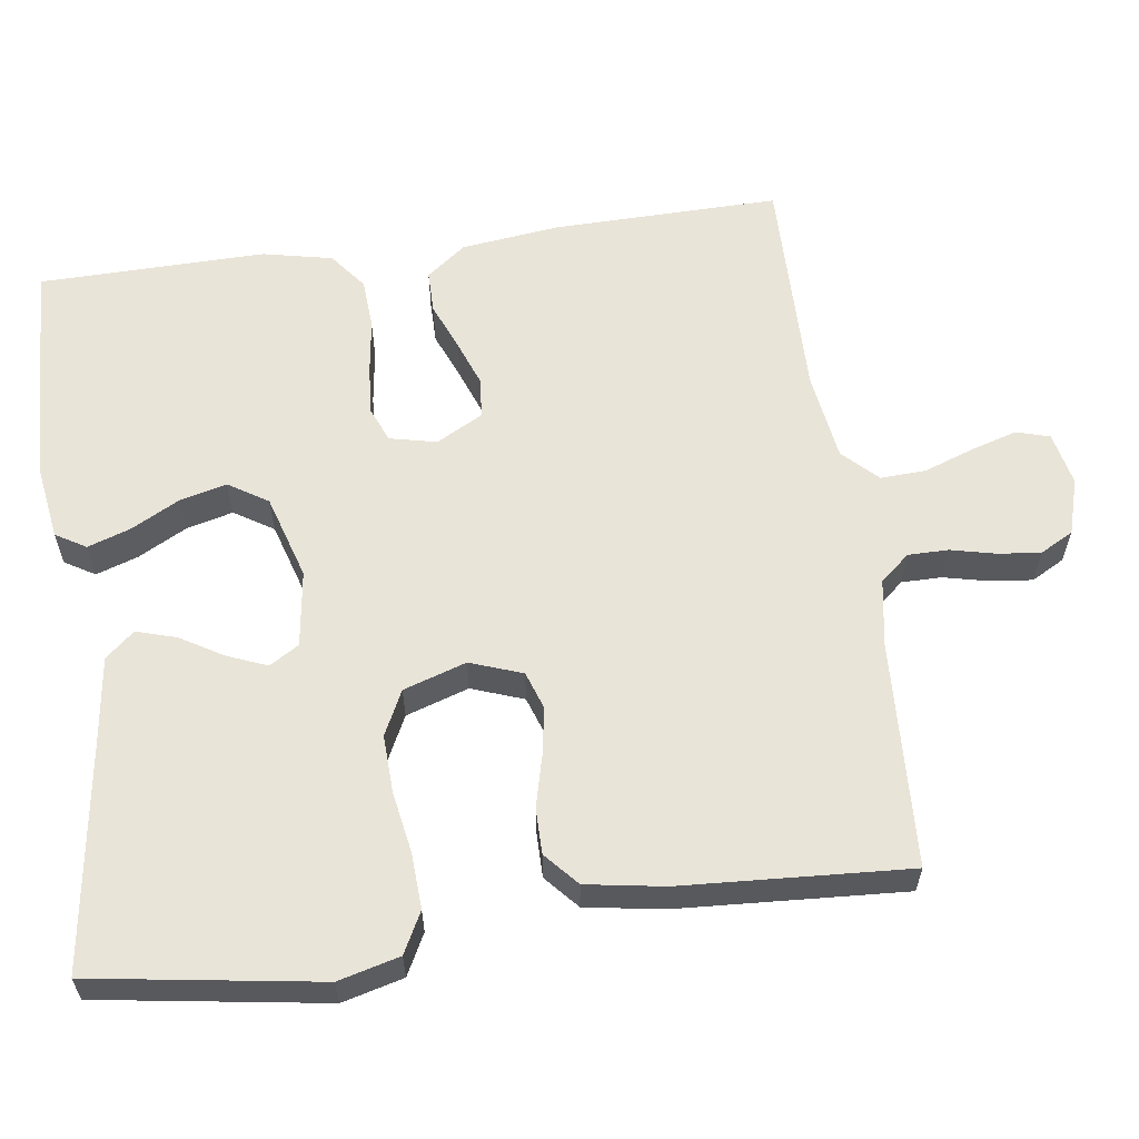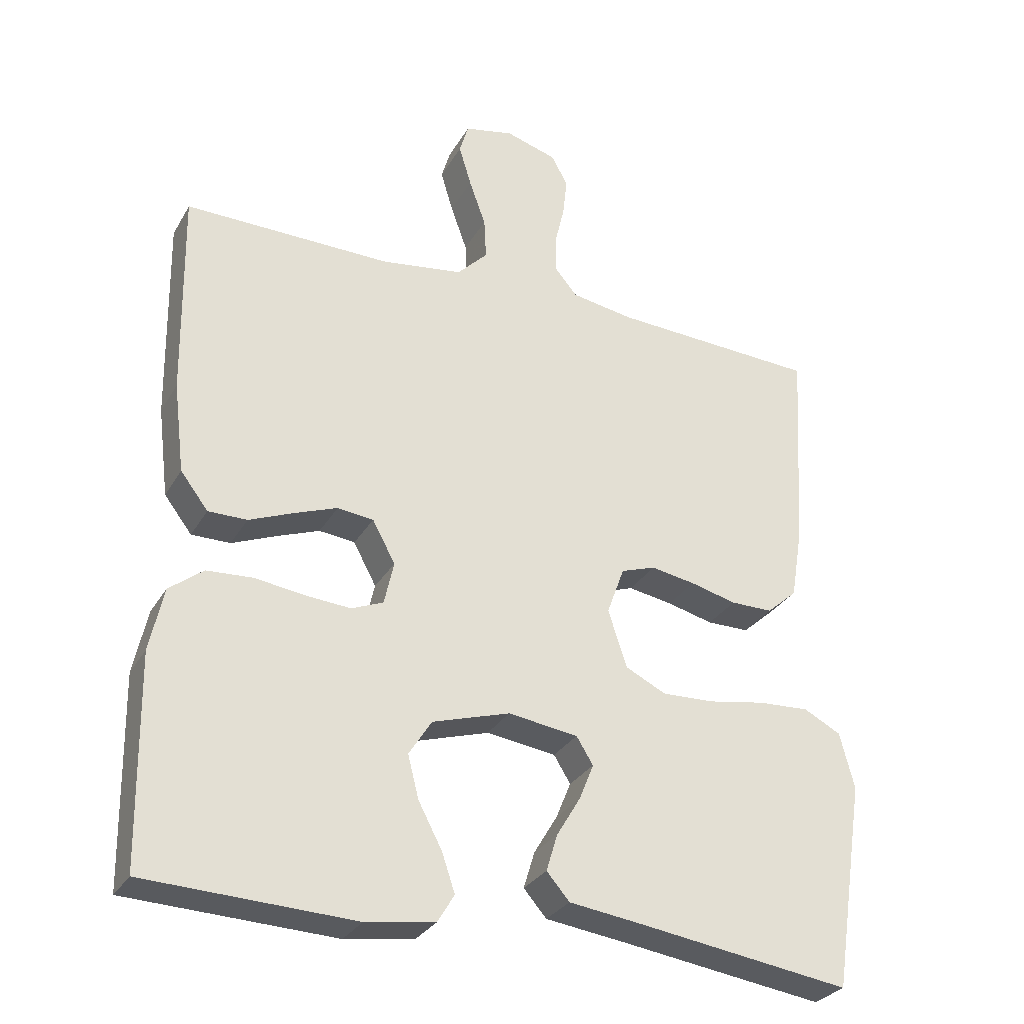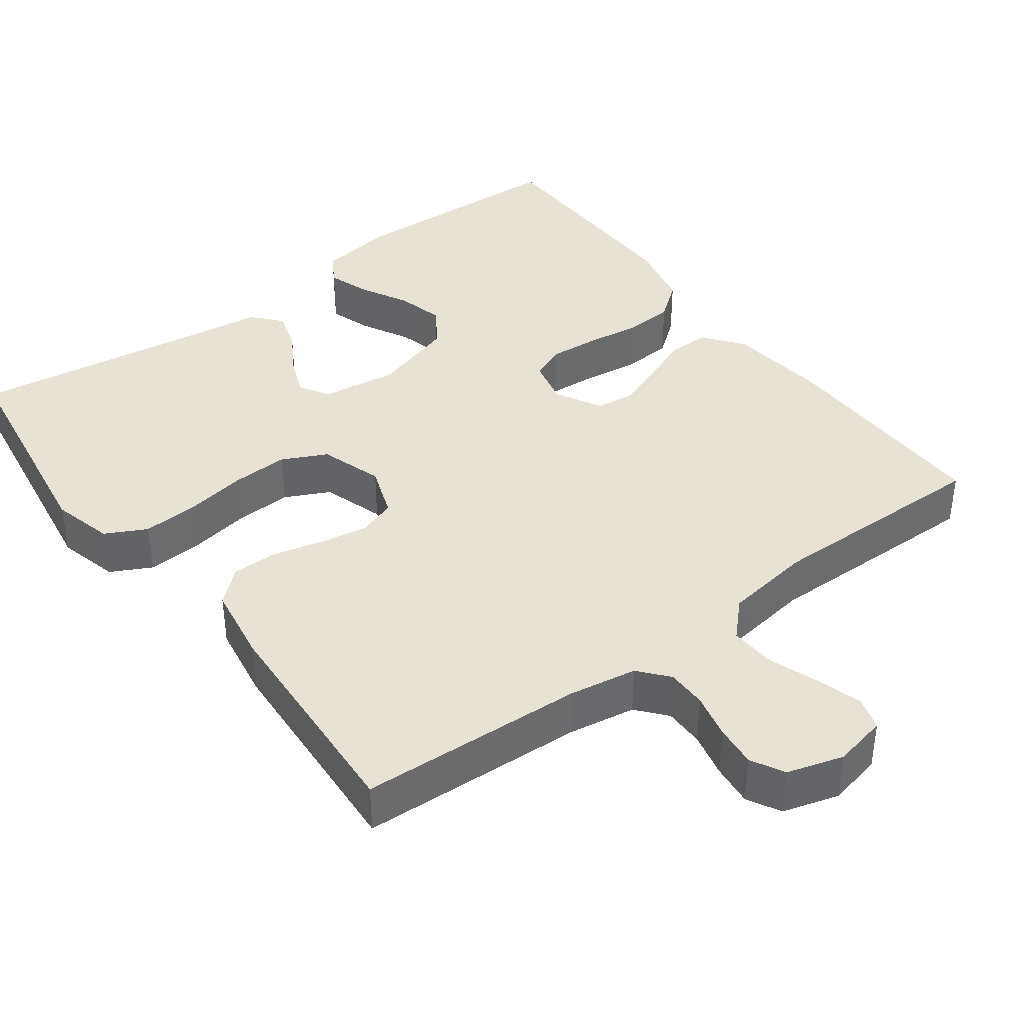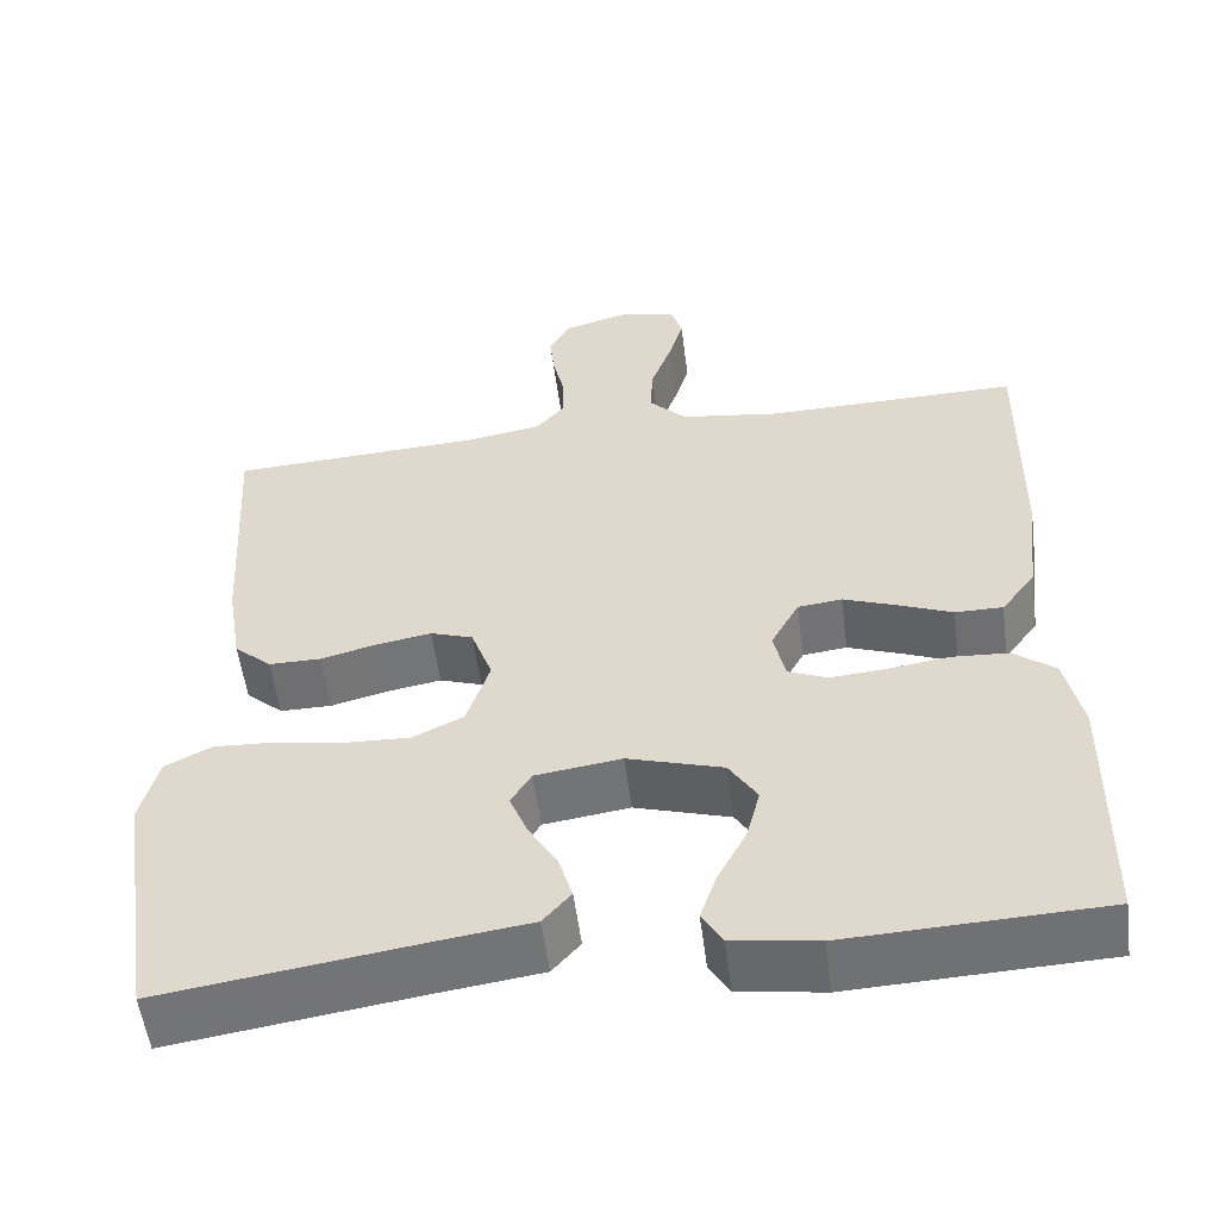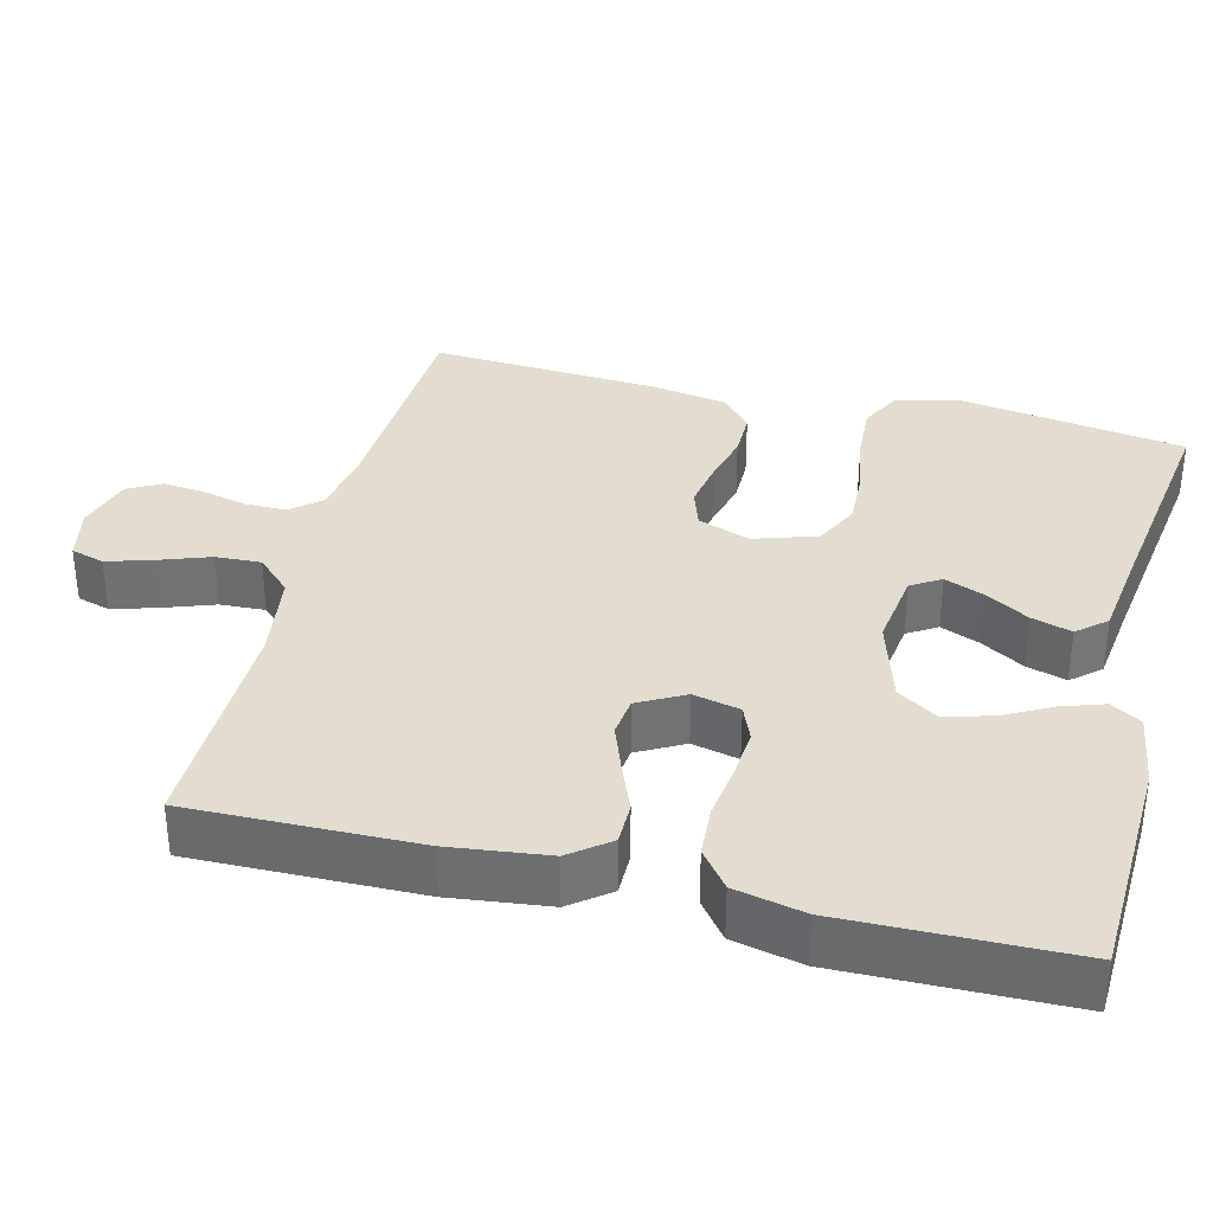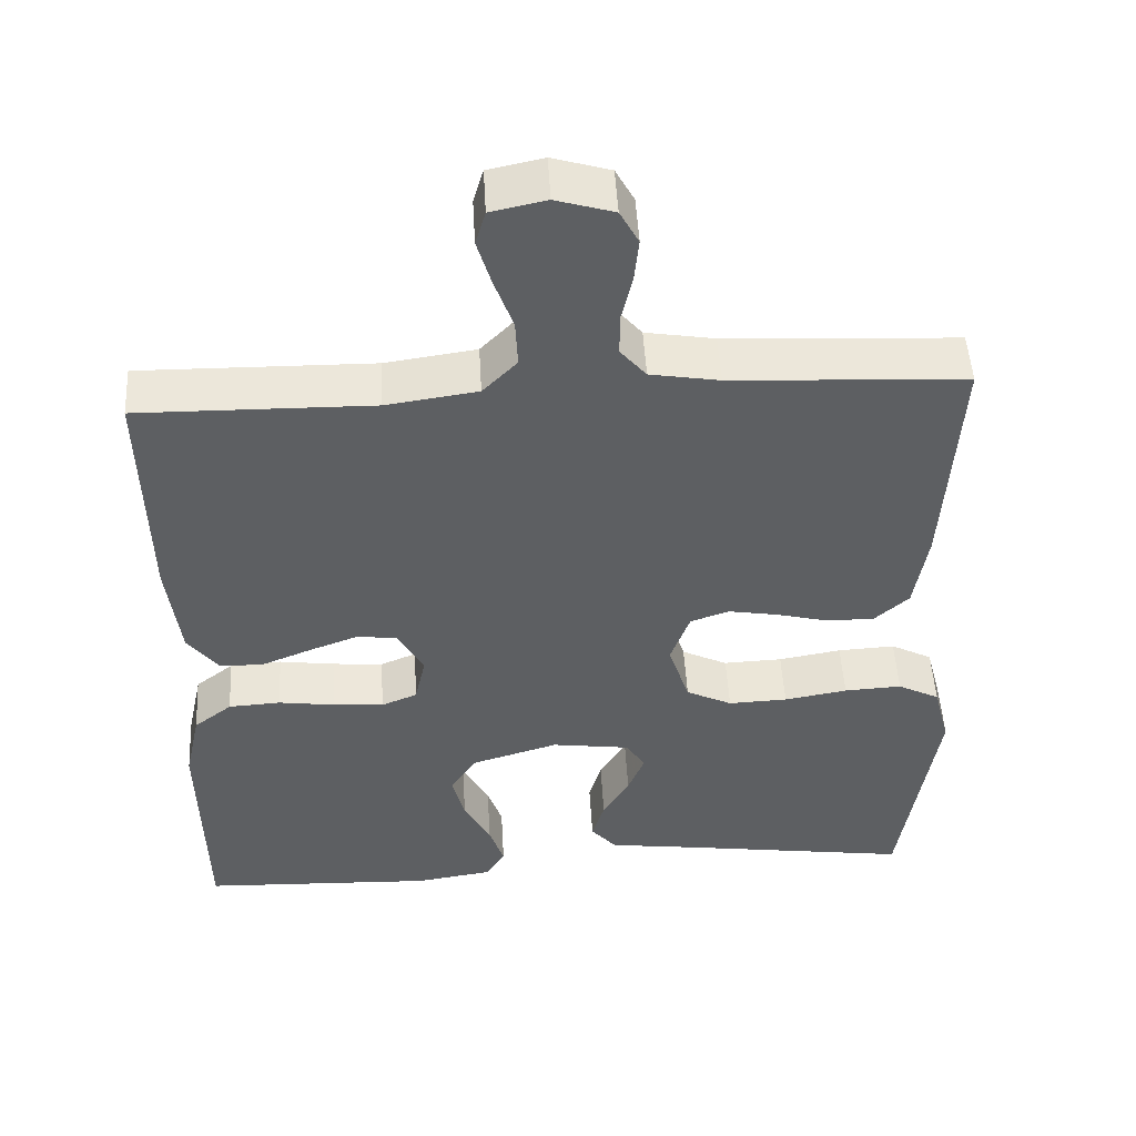
<metadata>
{"format":"obj","ext":"obj","renderer":"f3d","projection":"perspective","resolution":1024,"background":"white","views":[{"elev":60.1,"azim":-97.9,"up":"+Y"},{"elev":-29.8,"azim":155.0,"up":"+Z"},{"elev":39.7,"azim":-36.7,"up":"+Y"},{"elev":-54.7,"azim":7.4,"up":"+Z"},{"elev":34.9,"azim":104.1,"up":"+Y"},{"elev":49.6,"azim":176.8,"up":"+Z"}]}
</metadata>
<code>
v 0.5 0.07 0.5
v 0.495 0.07 0.2
v 0.479 0.07 0.07
v 0.439 0.07 0.018
v 0.383 0.07 0.018
v 0.319 0.07 0.044
v 0.257 0.07 0.067
v 0.205 0.07 0.061
v 0.172 0.07 0
v 0.186 0.07 -0.062
v 0.232 0.07 -0.081
v 0.297 0.07 -0.076
v 0.369 0.07 -0.066
v 0.436 0.07 -0.07
v 0.485 0.07 -0.108
v 0.505 0.07 -0.2
v 0.5 0.07 -0.5
v 0.2 0.07 -0.512
v 0.1 0.07 -0.497
v 0.076 0.07 -0.457
v 0.095 0.07 -0.401
v 0.129 0.07 -0.337
v 0.145 0.07 -0.275
v 0.112 0.07 -0.223
v 0 0.07 -0.189
v -0.101 0.07 -0.203
v -0.125 0.07 -0.242
v -0.104 0.07 -0.294
v -0.07 0.07 -0.351
v -0.054 0.07 -0.404
v -0.087 0.07 -0.442
v -0.2 0.07 -0.457
v -0.5 0.07 -0.5
v -0.546 0.07 -0.2
v -0.525 0.07 -0.119
v -0.471 0.07 -0.091
v -0.397 0.07 -0.095
v -0.316 0.07 -0.109
v -0.24 0.07 -0.112
v -0.181 0.07 -0.083
v -0.154 0.07 0
v -0.179 0.07 0.069
v -0.229 0.07 0.086
v -0.293 0.07 0.075
v -0.36 0.07 0.058
v -0.421 0.07 0.058
v -0.465 0.07 0.097
v -0.482 0.07 0.2
v -0.5 0.07 0.5
v -0.2 0.07 0.515
v -0.111 0.07 0.53
v -0.078 0.07 0.569
v -0.078 0.07 0.622
v -0.092 0.07 0.682
v -0.098 0.07 0.738
v -0.074 0.07 0.782
v 0 0.07 0.804
v 0.071 0.07 0.789
v 0.084 0.07 0.745
v 0.066 0.07 0.685
v 0.042 0.07 0.618
v 0.039 0.07 0.558
v 0.083 0.07 0.513
v 0.2 0.07 0.496
v 0.5 0 0.5
v 0.495 0 0.2
v 0.479 0 0.07
v 0.439 0 0.018
v 0.383 0 0.018
v 0.319 0 0.044
v 0.257 0 0.067
v 0.205 0 0.061
v 0.172 0 0
v 0.186 0 -0.062
v 0.232 0 -0.081
v 0.297 0 -0.076
v 0.369 0 -0.066
v 0.436 0 -0.07
v 0.485 0 -0.108
v 0.505 0 -0.2
v 0.5 0 -0.5
v 0.2 0 -0.512
v 0.1 0 -0.497
v 0.076 0 -0.457
v 0.095 0 -0.401
v 0.129 0 -0.337
v 0.145 0 -0.275
v 0.112 0 -0.223
v 0 0 -0.189
v -0.101 0 -0.203
v -0.125 0 -0.242
v -0.104 0 -0.294
v -0.07 0 -0.351
v -0.054 0 -0.404
v -0.087 0 -0.442
v -0.2 0 -0.457
v -0.5 0 -0.5
v -0.546 0 -0.2
v -0.525 0 -0.119
v -0.471 0 -0.091
v -0.397 0 -0.095
v -0.316 0 -0.109
v -0.24 0 -0.112
v -0.181 0 -0.083
v -0.154 0 0
v -0.179 0 0.069
v -0.229 0 0.086
v -0.293 0 0.075
v -0.36 0 0.058
v -0.421 0 0.058
v -0.465 0 0.097
v -0.482 0 0.2
v -0.5 0 0.5
v -0.2 0 0.515
v -0.111 0 0.53
v -0.078 0 0.569
v -0.078 0 0.622
v -0.092 0 0.682
v -0.098 0 0.738
v -0.074 0 0.782
v 0 0 0.804
v 0.071 0 0.789
v 0.084 0 0.745
v 0.066 0 0.685
v 0.042 0 0.618
v 0.039 0 0.558
v 0.083 0 0.513
v 0.2 0 0.496
f 58 59 60 61
f 56 57 58 61
f 56 61 62
f 53 54 55 56
f 52 53 56 62
f 51 52 62 63
f 47 48 49 50
f 44 45 46 47
f 43 44 47 50
f 42 43 50 51
f 35 36 37 38
f 35 38 39
f 32 33 34 35
f 32 35 39
f 31 32 39 40
f 28 29 30 31
f 27 28 31
f 19 20 21 22
f 19 22 23
f 18 19 23
f 17 18 23
f 16 17 23 24
f 12 13 14 15
f 11 12 15 16
f 10 11 16 24
f 3 4 5 6
f 3 6 7
f 64 1 2 3
f 64 3 7
f 63 64 7 8
f 41 42 51 63
f 41 63 8 9
f 27 31 40
f 26 27 40 41
f 25 26 41 9
f 9 10 24 25
f 125 124 123 122
f 125 122 121 120
f 126 125 120
f 120 119 118 117
f 126 120 117 116
f 127 126 116 115
f 114 113 112 111
f 111 110 109 108
f 114 111 108 107
f 115 114 107 106
f 102 101 100 99
f 103 102 99
f 99 98 97 96
f 103 99 96
f 104 103 96 95
f 95 94 93 92
f 95 92 91
f 86 85 84 83
f 87 86 83
f 87 83 82
f 87 82 81
f 88 87 81 80
f 79 78 77 76
f 80 79 76 75
f 88 80 75 74
f 70 69 68 67
f 71 70 67
f 67 66 65 128
f 71 67 128
f 72 71 128 127
f 127 115 106 105
f 73 72 127 105
f 104 95 91
f 105 104 91 90
f 73 105 90 89
f 89 88 74 73
f 1 65 66 2
f 2 66 67 3
f 3 67 68 4
f 4 68 69 5
f 5 69 70 6
f 6 70 71 7
f 7 71 72 8
f 8 72 73 9
f 9 73 74 10
f 10 74 75 11
f 11 75 76 12
f 12 76 77 13
f 13 77 78 14
f 14 78 79 15
f 15 79 80 16
f 16 80 81 17
f 17 81 82 18
f 18 82 83 19
f 19 83 84 20
f 20 84 85 21
f 21 85 86 22
f 22 86 87 23
f 23 87 88 24
f 24 88 89 25
f 25 89 90 26
f 26 90 91 27
f 27 91 92 28
f 28 92 93 29
f 29 93 94 30
f 30 94 95 31
f 31 95 96 32
f 32 96 97 33
f 33 97 98 34
f 34 98 99 35
f 35 99 100 36
f 36 100 101 37
f 37 101 102 38
f 38 102 103 39
f 39 103 104 40
f 40 104 105 41
f 41 105 106 42
f 42 106 107 43
f 43 107 108 44
f 44 108 109 45
f 45 109 110 46
f 46 110 111 47
f 47 111 112 48
f 48 112 113 49
f 49 113 114 50
f 50 114 115 51
f 51 115 116 52
f 52 116 117 53
f 53 117 118 54
f 54 118 119 55
f 55 119 120 56
f 56 120 121 57
f 57 121 122 58
f 58 122 123 59
f 59 123 124 60
f 60 124 125 61
f 61 125 126 62
f 62 126 127 63
f 63 127 128 64
f 64 128 65 1

</code>
